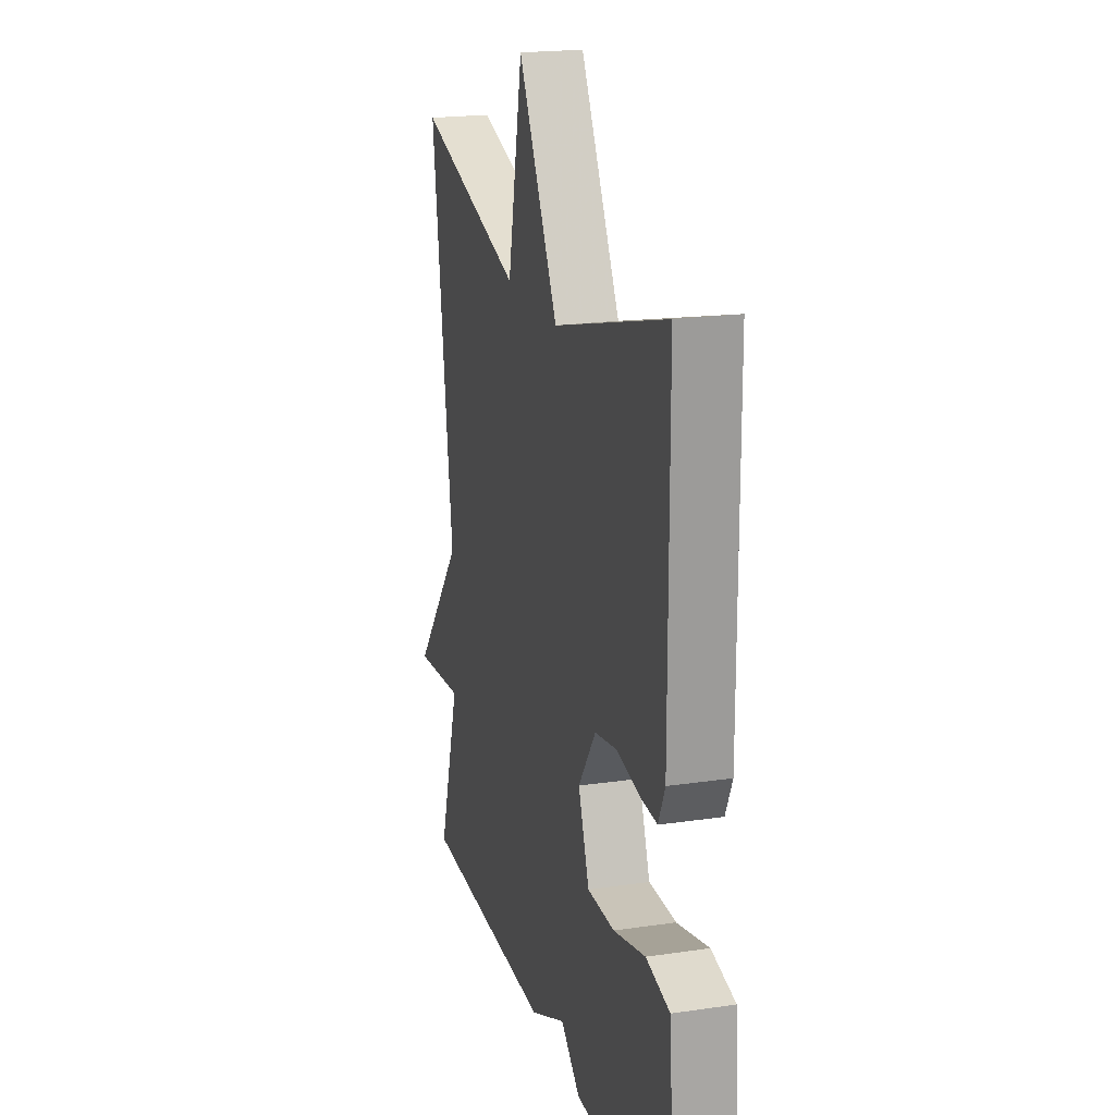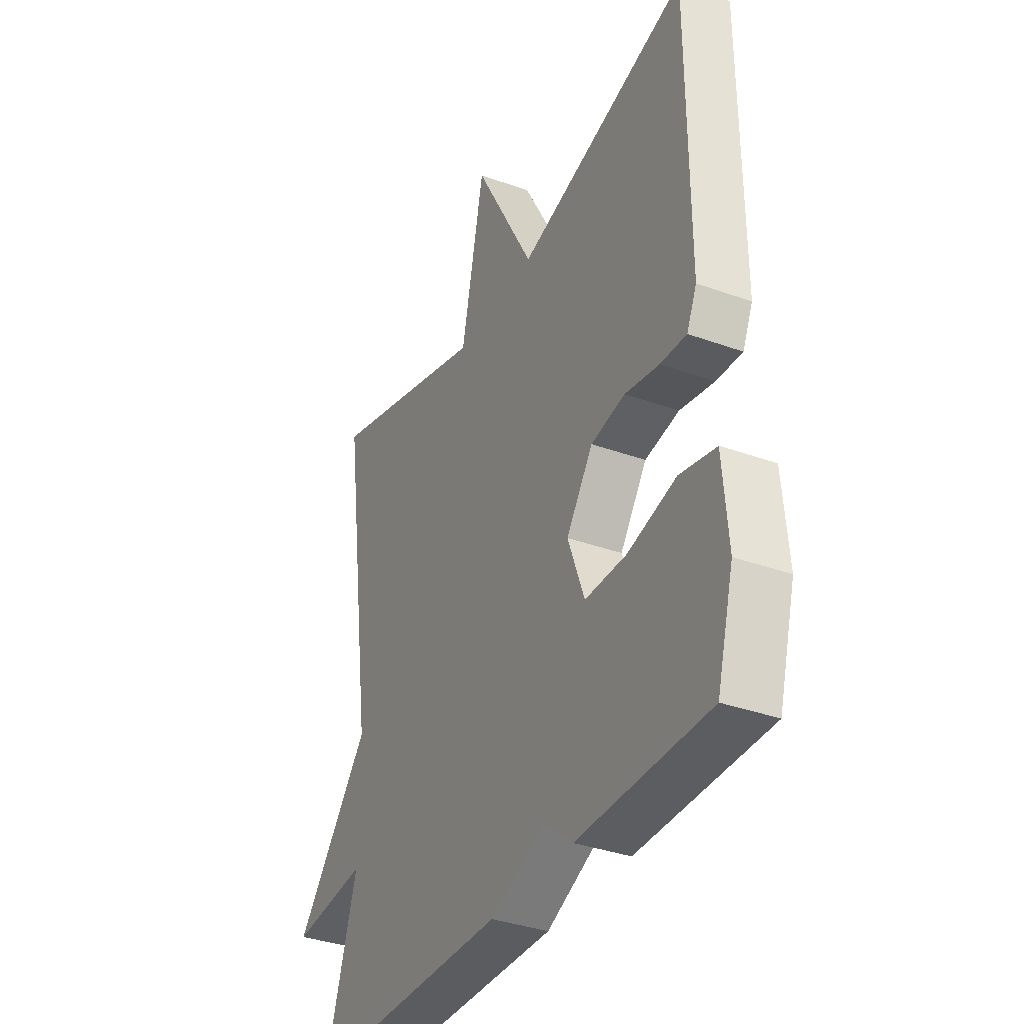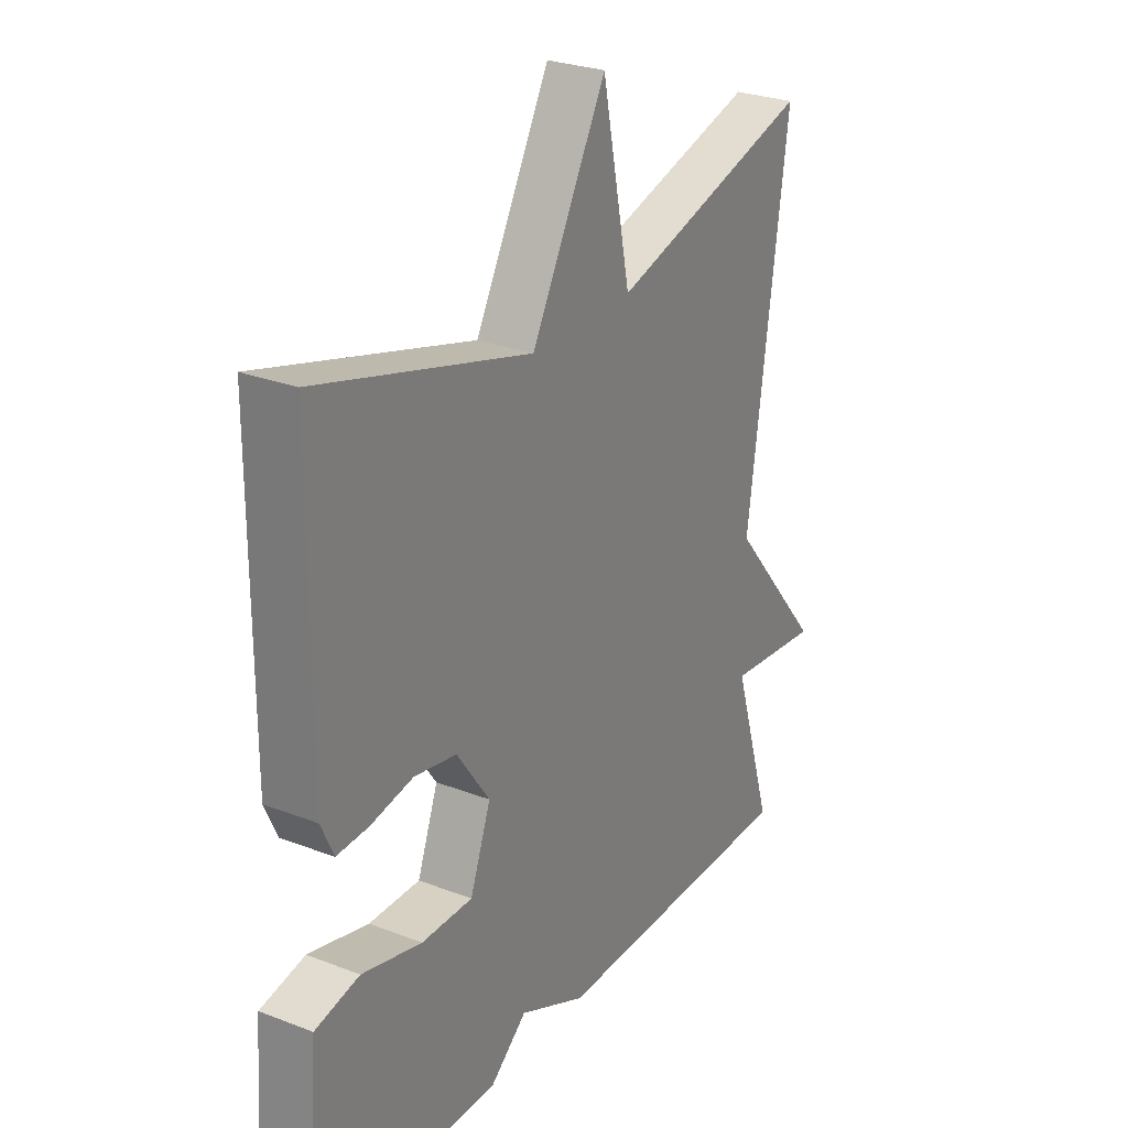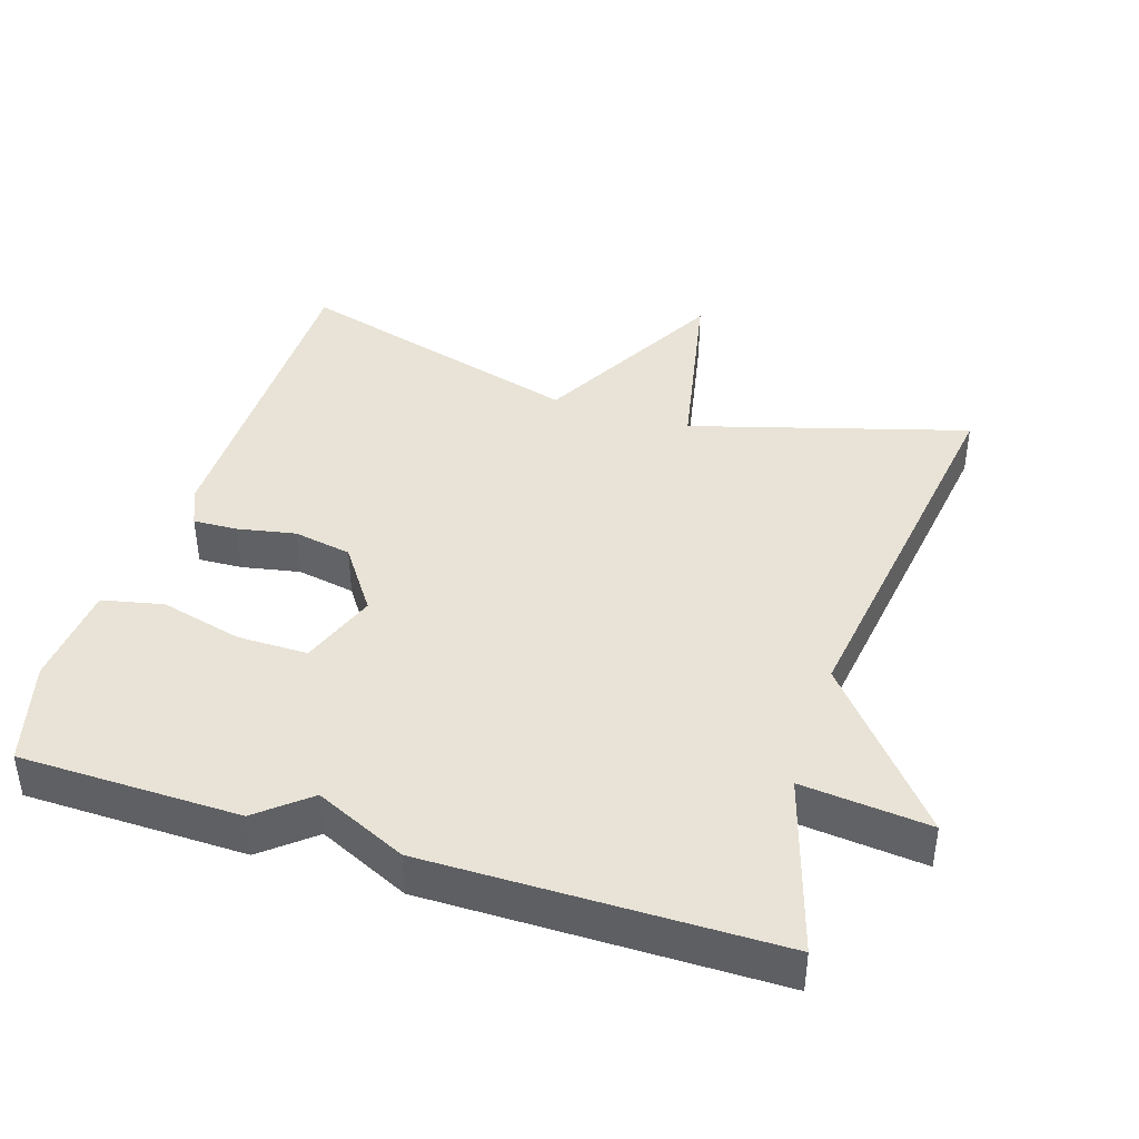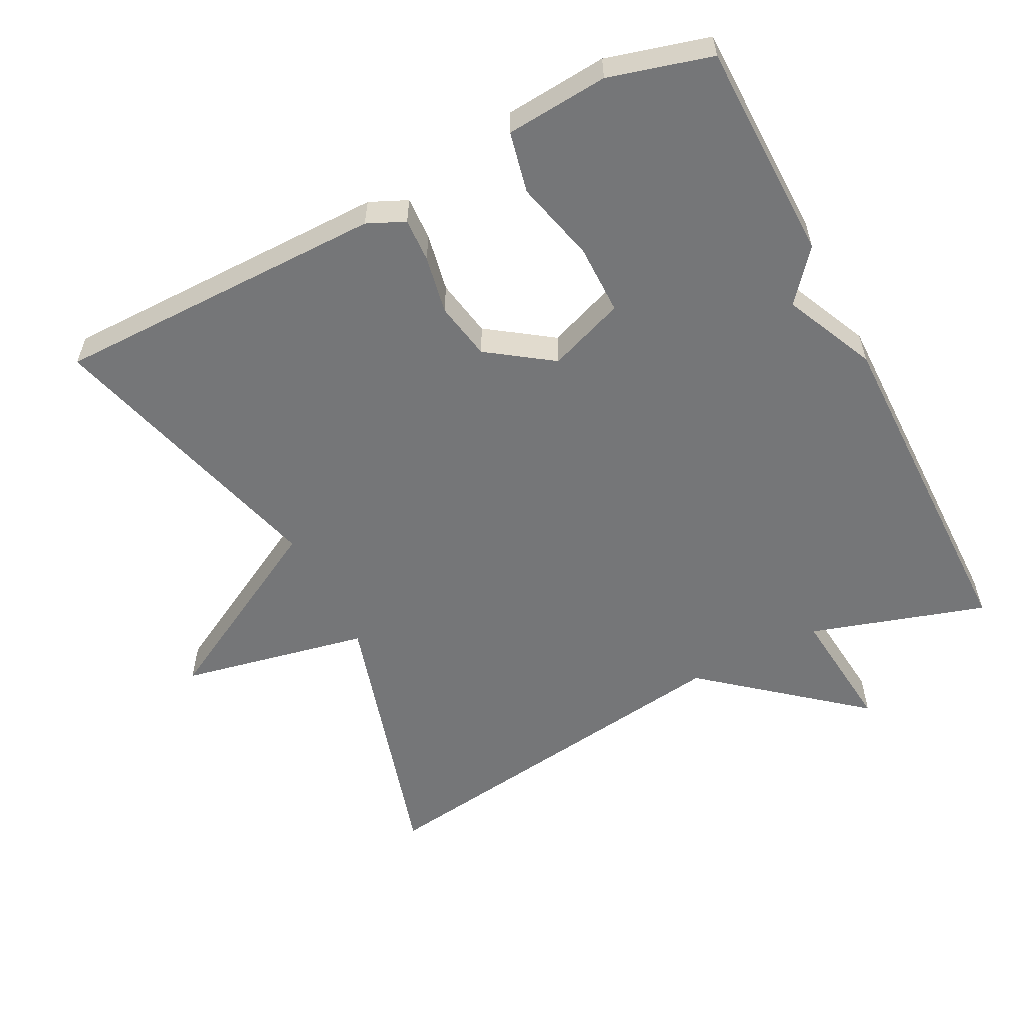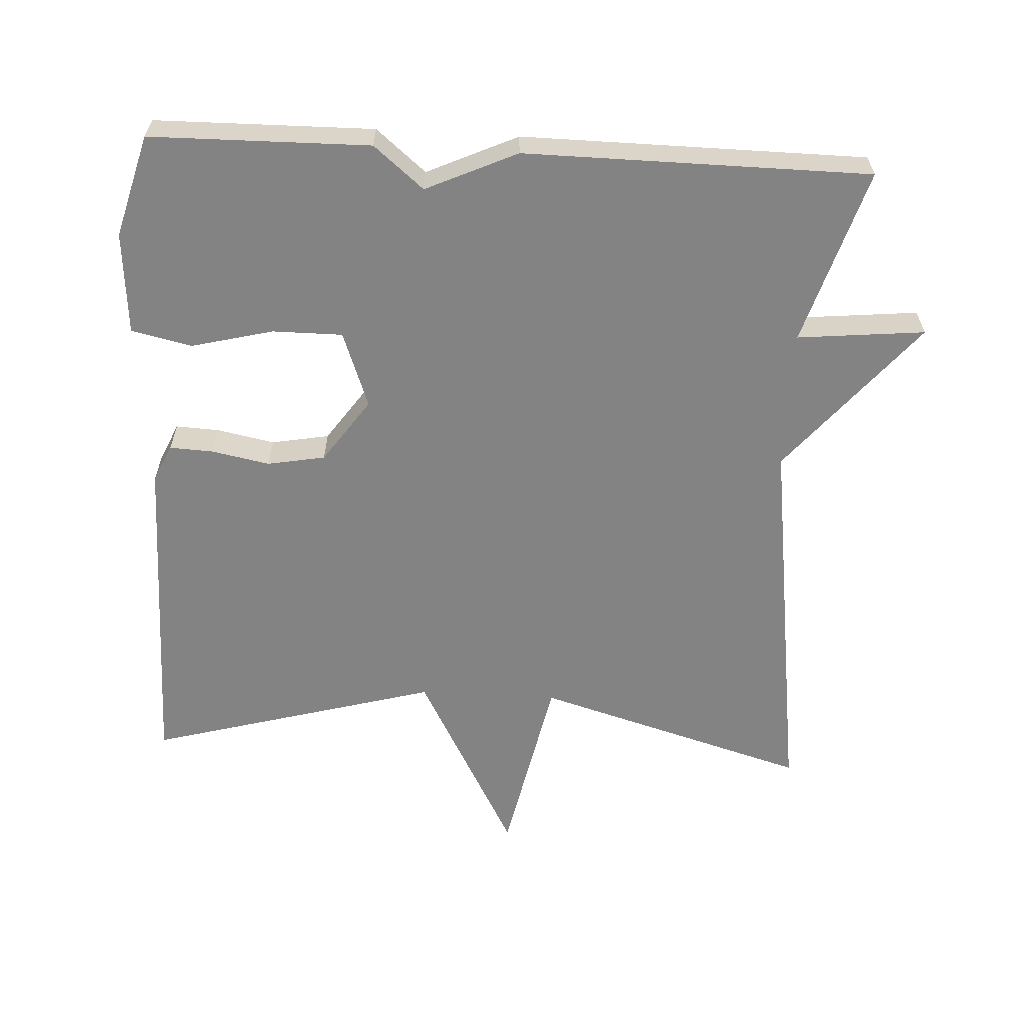
<metadata>
{"format":"obj","ext":"obj","renderer":"f3d","projection":"perspective","resolution":1024,"background":"white","views":[{"elev":20.1,"azim":74.8,"up":"+Z"},{"elev":-35.3,"azim":64.3,"up":"+Z"},{"elev":27.1,"azim":120.9,"up":"+Z"},{"elev":41.6,"azim":-162.2,"up":"+Y"},{"elev":-56.8,"azim":117.2,"up":"+Y"},{"elev":-61.1,"azim":176.9,"up":"+Y"}]}
</metadata>
<code>
v 0.5 0.07 0.5
v 0.501 0.07 0.028
v 0.477 0.07 -0.025
v 0.415 0.07 -0.022
v 0.333 0.07 -0.006
v 0.251 0.07 -0.021
v 0.187 0.07 -0.112
v 0.227 0.07 -0.22
v 0.326 0.07 -0.22
v 0.442 0.07 -0.191
v 0.528 0.07 -0.21
v 0.54 0.07 -0.355
v 0.5 0.07 -0.5
v 0.189 0.07 -0.504
v 0.118 0.07 -0.445
v -0.011 0.07 -0.504
v -0.5 0.07 -0.5
v -0.423 0.07 -0.251
v -0.604 0.07 -0.269
v -0.423 0.07 -0.051
v -0.5 0.07 0.5
v -0.111 0.07 0.386
v -0.056 0.07 0.654
v 0.089 0.07 0.386
v 0.5 0 0.5
v 0.501 0 0.028
v 0.477 0 -0.025
v 0.415 0 -0.022
v 0.333 0 -0.006
v 0.251 0 -0.021
v 0.187 0 -0.112
v 0.227 0 -0.22
v 0.326 0 -0.22
v 0.442 0 -0.191
v 0.528 0 -0.21
v 0.54 0 -0.355
v 0.5 0 -0.5
v 0.189 0 -0.504
v 0.118 0 -0.445
v -0.011 0 -0.504
v -0.5 0 -0.5
v -0.423 0 -0.251
v -0.604 0 -0.269
v -0.423 0 -0.051
v -0.5 0 0.5
v -0.111 0 0.386
v -0.056 0 0.654
v 0.089 0 0.386
f 22 23 24
f 20 21 22
f 20 22 24
f 20 24 1
f 19 20 1
f 18 19 1
f 15 16 17 18
f 13 14 15
f 12 13 15
f 11 12 15
f 10 11 15
f 9 10 15
f 8 9 15 18
f 7 8 18
f 6 7 18 1
f 3 4 5
f 2 3 5
f 1 2 5
f 1 5 6
f 48 47 46
f 46 45 44
f 48 46 44
f 25 48 44
f 25 44 43
f 25 43 42
f 42 41 40 39
f 39 38 37
f 39 37 36
f 39 36 35
f 39 35 34
f 39 34 33
f 42 39 33 32
f 42 32 31
f 25 42 31 30
f 29 28 27
f 29 27 26
f 29 26 25
f 30 29 25
f 1 25 26 2
f 2 26 27 3
f 3 27 28 4
f 4 28 29 5
f 5 29 30 6
f 6 30 31 7
f 7 31 32 8
f 8 32 33 9
f 9 33 34 10
f 10 34 35 11
f 11 35 36 12
f 12 36 37 13
f 13 37 38 14
f 14 38 39 15
f 15 39 40 16
f 16 40 41 17
f 17 41 42 18
f 18 42 43 19
f 19 43 44 20
f 20 44 45 21
f 21 45 46 22
f 22 46 47 23
f 23 47 48 24
f 24 48 25 1

</code>
